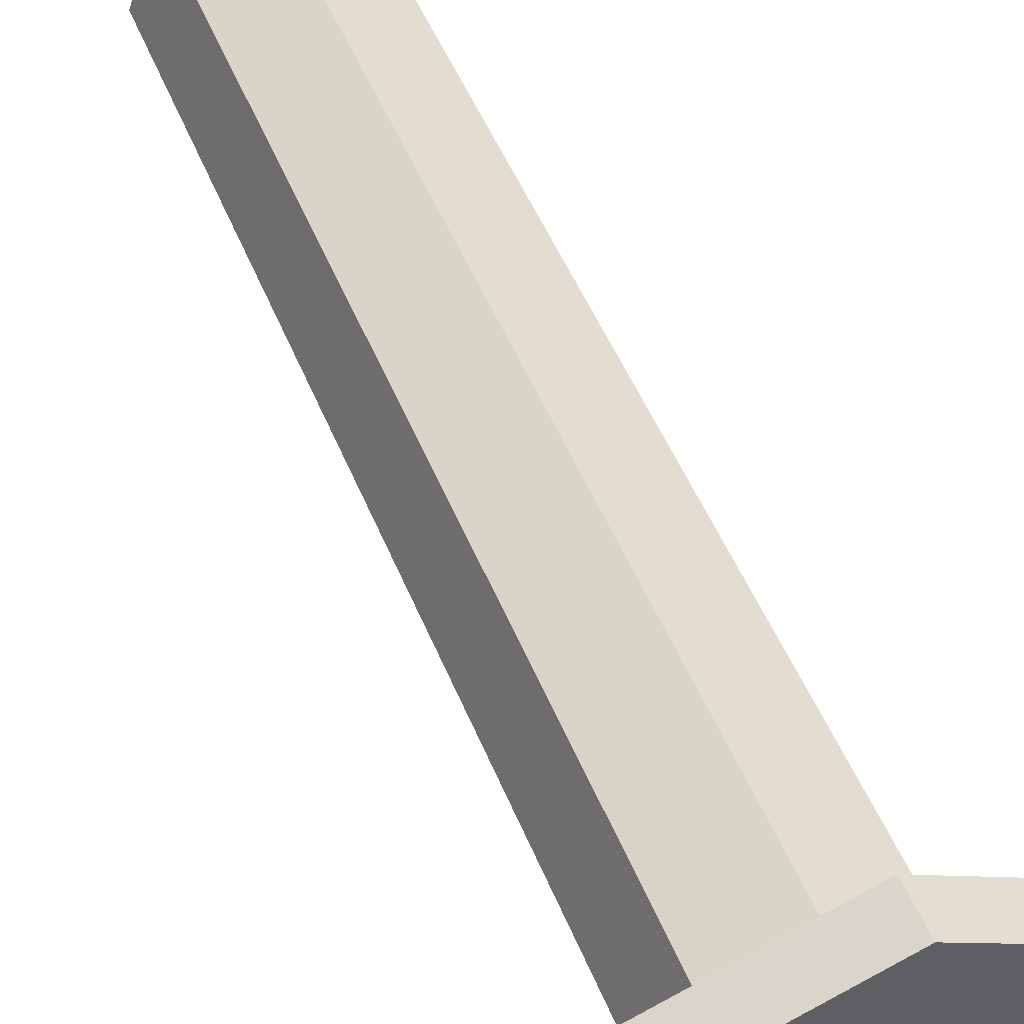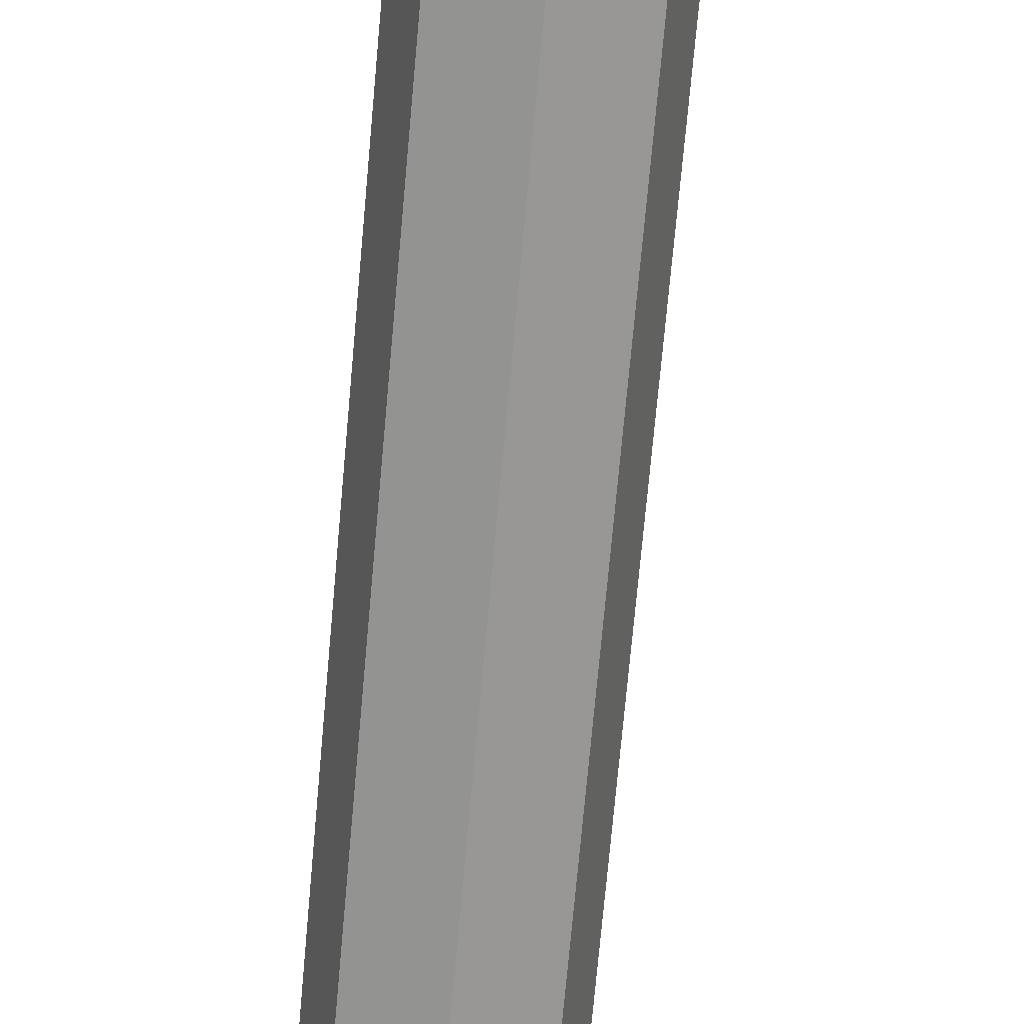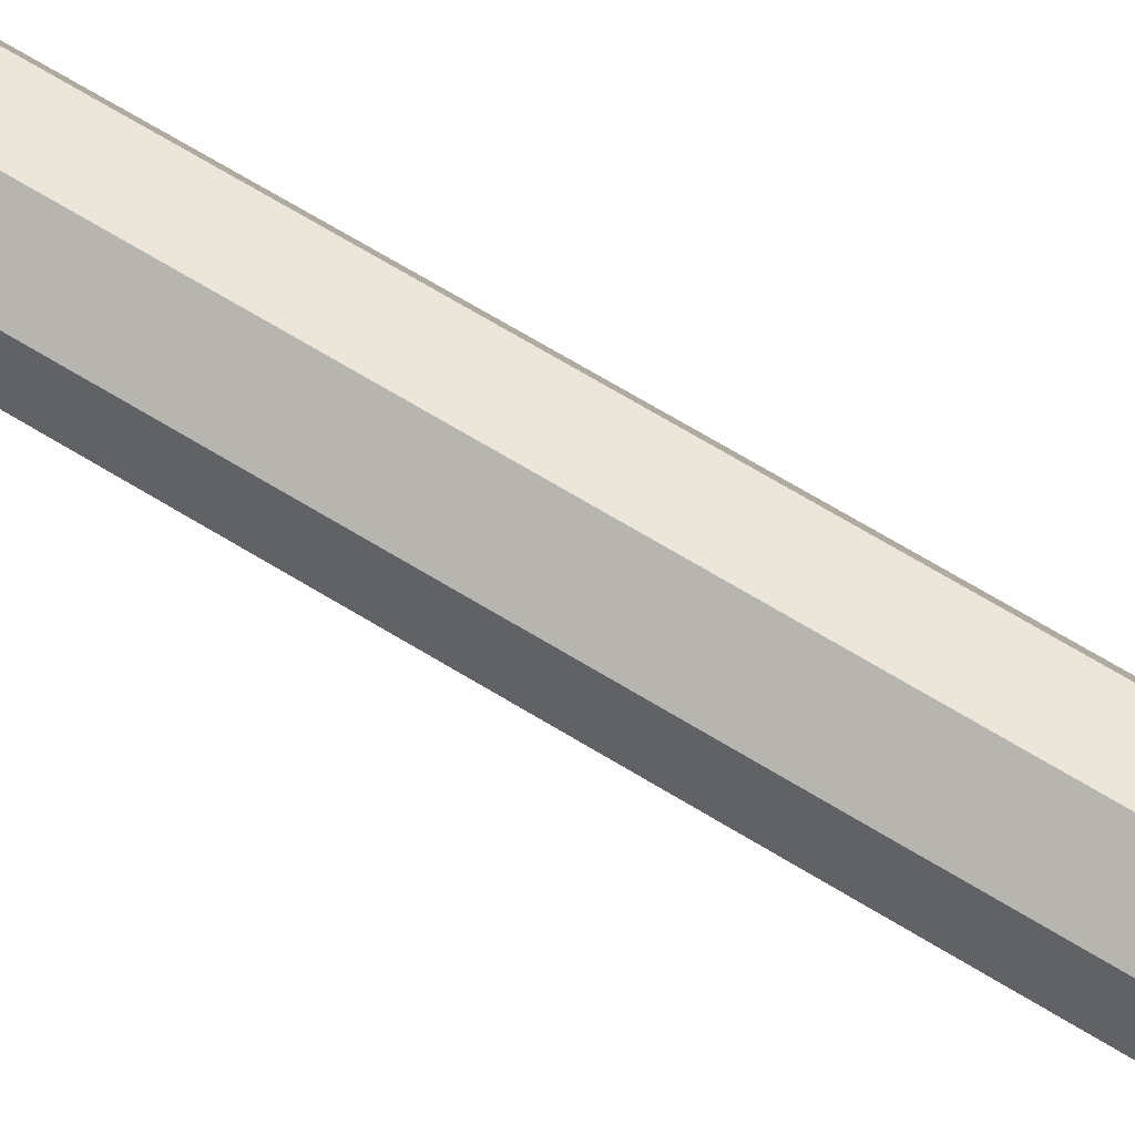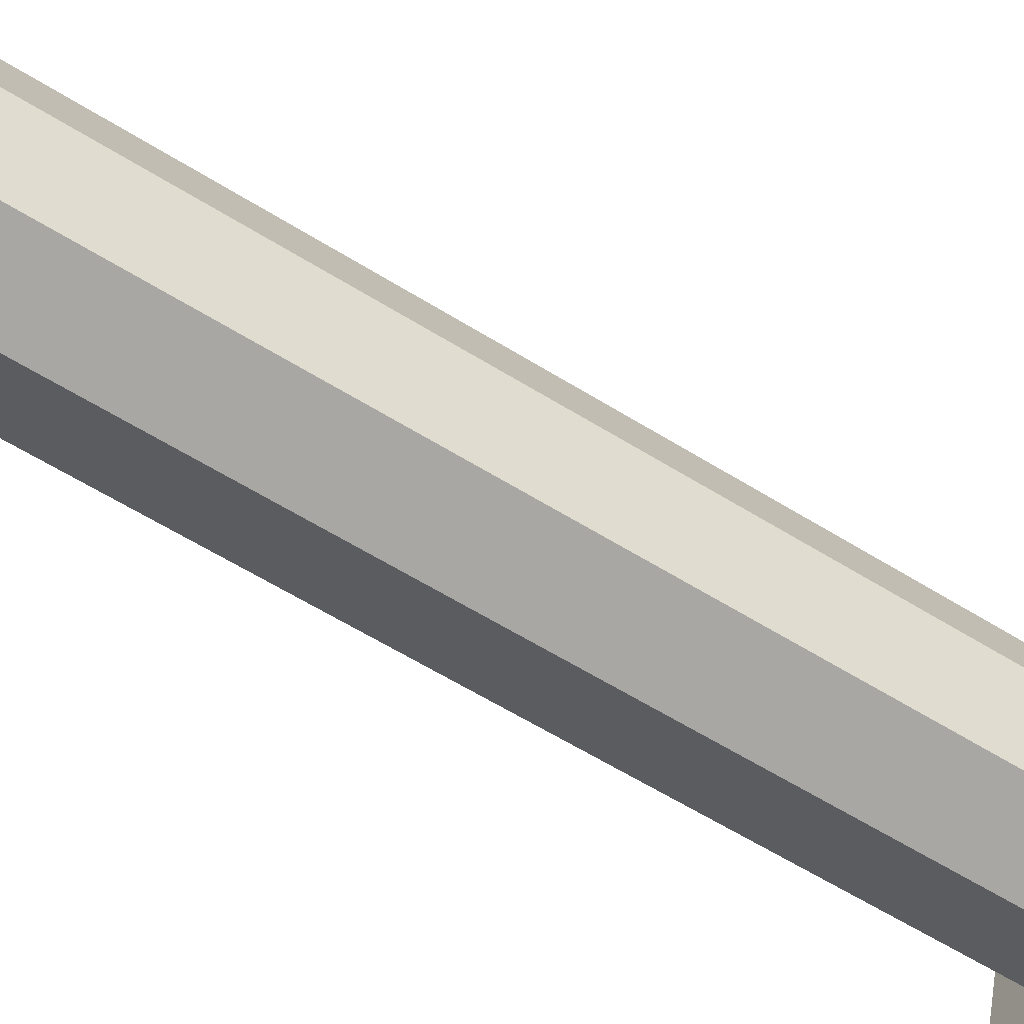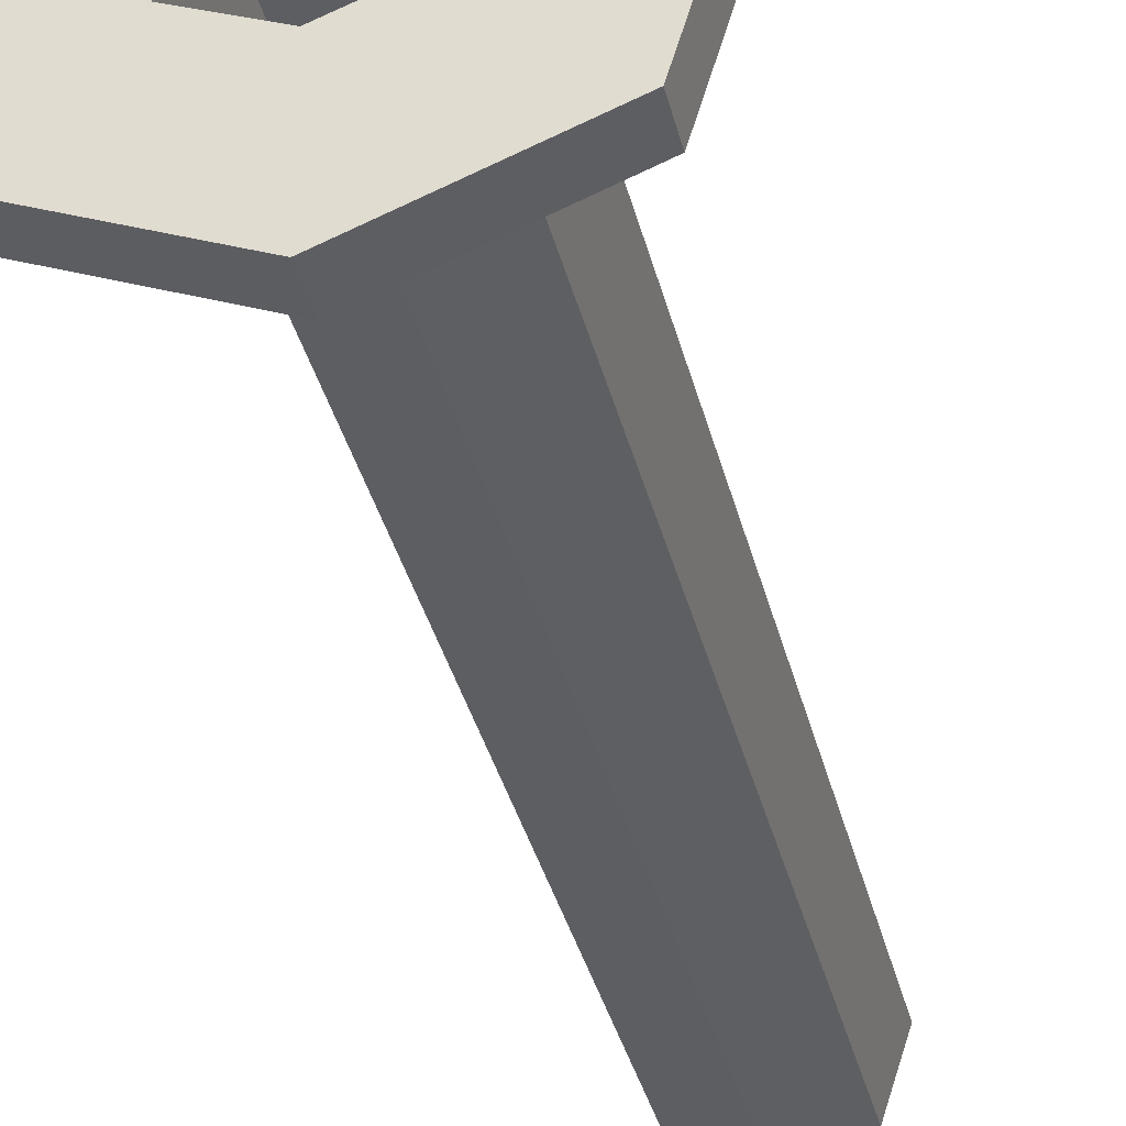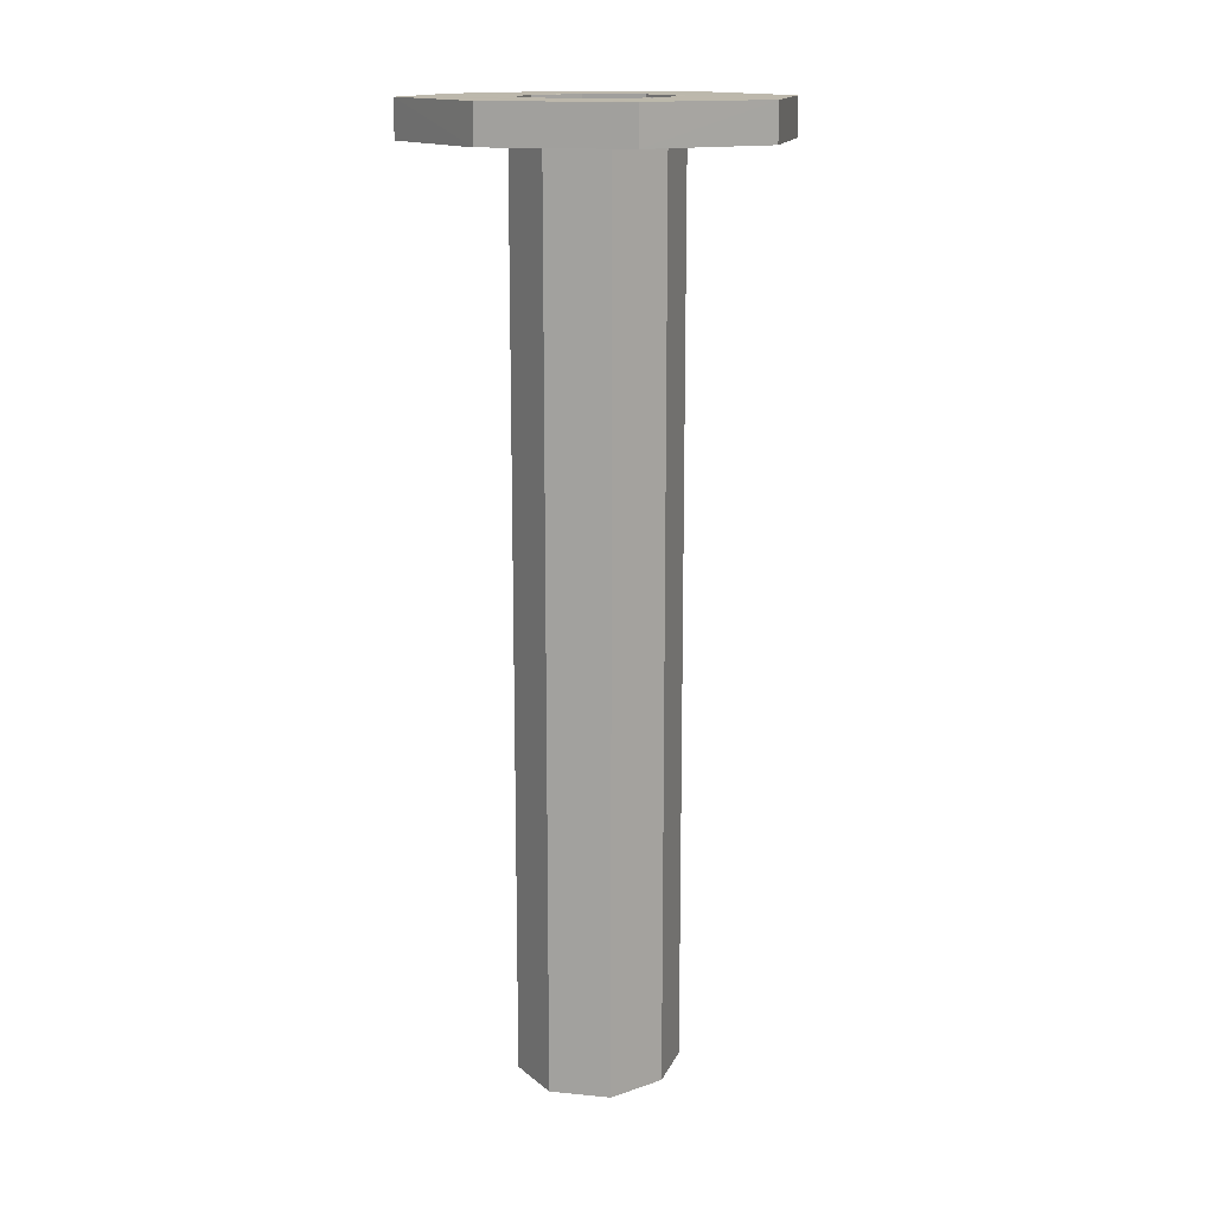
<metadata>
{"format":"obj","ext":"obj","renderer":"f3d","projection":"perspective","resolution":1024,"background":"white","views":[{"elev":42.6,"azim":160.7,"up":"+Z"},{"elev":-70.8,"azim":-5.1,"up":"+Z"},{"elev":74.6,"azim":120.5,"up":"+Z"},{"elev":-55.0,"azim":55.9,"up":"+Z"},{"elev":-33.5,"azim":-167.4,"up":"+Z"},{"elev":14.7,"azim":35.5,"up":"+Y"}]}
</metadata>
<code>
o 13182
v 2227 1866 8.544
v 2227 1866 8.544
v 2227 1866 8.516
v 2227 1866 8.611
v 2227 1866 8.611
v 2227 1866 8.516
v 2227 1866 8.544
v 2227 1866 8.544
v 2227 1866 8.516
v 2227 1866 8.679
v 2227 1866 8.679
v 2227 1866 8.544
v 2227 1866 8.567
v 2227 1865 8.58
v 2227 1865 8.567
v 2227 1866 8.611
v 2227 1866 8.544
v 2227 1866 8.58
v 2227 1866 8.58
v 2227 1866 8.567
v 2227 1866 8.58
v 2227 1865 8.567
v 2227 1865 8.58
v 2227 1866 8.611
v 2227 1865 8.571
v 2227 1865 8.583
v 2227 1865 8.611
v 2227 1866 8.611
v 2227 1866 8.58
v 2227 1866 8.611
v 2227 1866 8.643
v 2227 1865 8.611
v 2227 1866 8.611
v 2227 1866 8.679
v 2227 1866 8.656
v 2227 1866 8.656
v 2227 1865 8.643
v 2227 1865 8.656
v 2227 1866 8.679
v 2227 1866 8.611
v 2227 1866 8.679
v 2227 1866 8.706
v 2227 1866 8.706
v 2227 1866 8.679
v 2227 1866 8.706
v 2227 1866 8.643
v 2227 1866 8.656
v 2227 1865 8.643
v 2227 1866 8.643
v 2227 1865 8.656
v 2227 1866 8.611
v 2227 1866 8.643
v 2227 1865 8.583
v 2227 1865 8.611
v 2227 1865 8.643
v 2227 1865 8.651
v 2227 1865 8.656
v 2227 1865 8.611
v 2227 1866 8.64
v 2227 1866 8.58
v 2227 1866 8.611
v 2227 1865 8.611
v 2227 1865 8.64
v 2227 1866 8.64
v 2227 1866 8.651
v 2227 1866 8.58
v 2227 1865 8.58
v 2227 1865 8.583
v 2227 1865 8.58
v 2227 1865 8.571
v 2227 1865 8.58
v 2227 1865 8.567
v 2227 1865 8.571
v 2227 1865 8.58
v 2227 1866 8.571
v 2227 1866 8.583
v 2227 1865 8.583
v 2227 1865 8.611
v 2227 1866 8.643
v 2227 1865 8.643
v 2227 1866 8.611
v 2227 1865 8.64
v 2227 1865 8.643
v 2227 1865 8.651
v 2227 1865 8.643
v 2227 1865 8.611
v 2227 1865 8.64
v 2227 1866 8.611
v 2227 1866 8.679
v 2227 1866 8.544
v 2227 1866 8.58
v 2227 1866 8.516
v 2227 1866 8.516
v 2227 1866 8.679
v 2227 1866 8.706
v 2227 1866 8.544
v 2227 1866 8.544
v 2227 1866 8.544
v 2227 1866 8.516
v 2227 1866 8.611
v 2227 1866 8.611
v 2227 1866 8.679
v 2227 1866 8.679
v 2227 1866 8.706
v 2227 1866 8.679
v 2227 1866 8.706
v 2227 1866 8.643
v 2227 1866 8.656
v 2227 1866 8.679
v 2227 1866 8.651
v 2227 1866 8.643
v 2227 1866 8.611
v 2227 1866 8.626
v 2227 1865 8.64
v 2227 1865 8.651
v 2227 1865 8.64
v 2227 1865 8.611
v 2227 1865 8.643
v 2227 1866 8.611
v 2227 1866 8.64
v 2227 1866 8.651
v 2227 1866 8.58
v 2227 1866 8.611
v 2227 1866 8.611
v 2227 1866 8.611
v 2227 1866 8.611
v 2227 1866 8.611
v 2227 1866 8.583
v 2227 1865 8.583
v 2227 1866 8.583
v 2227 1866 8.571
v 2227 1866 8.544
v 2227 1866 8.567
v 2227 1866 8.544
v 2227 1866 8.571
v 2227 1866 8.571
v 2227 1866 8.583
v 2227 1866 8.583
v 2227 1866 8.611
v 2227 1866 8.64
v 2227 1866 8.64
v 2227 1866 8.611
v 2227 1866 8.64
v 2227 1866 8.611
v 2227 1866 8.583
v 2227 1865 8.64
v 2227 1866 8.611
v 2227 1866 8.583
v 2227 1866 8.593
v 2227 1866 8.583
v 2227 1866 8.611
v 2227 1866 8.64
v 2227 1866 8.626
f 1 2 3
f 4 2 5
f 6 7 1
f 8 9 6
f 10 5 11
f 7 12 13
f 14 13 15
f 7 16 17
f 18 17 16
f 19 7 20
f 20 12 21
f 21 22 20
f 20 23 19
f 21 4 24
f 23 25 26
f 14 26 27
f 23 28 29
f 30 29 28
f 30 28 31
f 32 31 33
f 34 31 35
f 34 36 10
f 37 36 38
f 30 39 16
f 40 16 39
f 41 39 42
f 43 10 41
f 44 45 43
f 46 10 47
f 24 10 46
f 47 48 46
f 49 50 47
f 48 51 52
f 24 53 54
f 24 55 54
f 56 55 57
f 58 59 24
f 58 60 61
f 59 62 63
f 64 56 65
f 66 62 67
f 68 67 54
f 15 66 69
f 69 70 15
f 70 71 72
f 73 74 68
f 68 75 73
f 73 76 77
f 76 78 26
f 79 78 80
f 32 76 81
f 81 71 27
f 81 82 27
f 83 82 84
f 38 79 85
f 85 56 38
f 86 87 85
f 88 79 89
f 90 91 88
f 90 92 93
f 89 94 95
f 93 96 97
f 97 98 99
f 100 98 101
f 102 101 103
f 104 102 89
f 105 106 104
f 18 100 40
f 40 102 107
f 107 102 108
f 109 108 102
f 110 107 108
f 109 111 108
f 111 110 108
f 112 113 111
f 114 110 115
f 116 48 115
f 115 59 116
f 117 118 116
f 119 111 41
f 111 120 121
f 8 122 119
f 123 124 111
f 123 122 124
f 123 94 125
f 126 125 94
f 126 120 127
f 128 126 124
f 129 126 128
f 128 127 130
f 122 130 127
f 122 131 130
f 66 132 125
f 96 125 132
f 122 96 133
f 96 134 133
f 135 122 133
f 75 129 135
f 133 134 18
f 18 135 133
f 136 129 137
f 136 18 138
f 138 70 136
f 138 18 139
f 139 107 140
f 140 107 65
f 65 141 140
f 141 142 143
f 144 145 142
f 141 144 40
f 146 144 141
f 141 110 146
f 147 148 149
f 150 151 149
f 147 152 153

</code>
